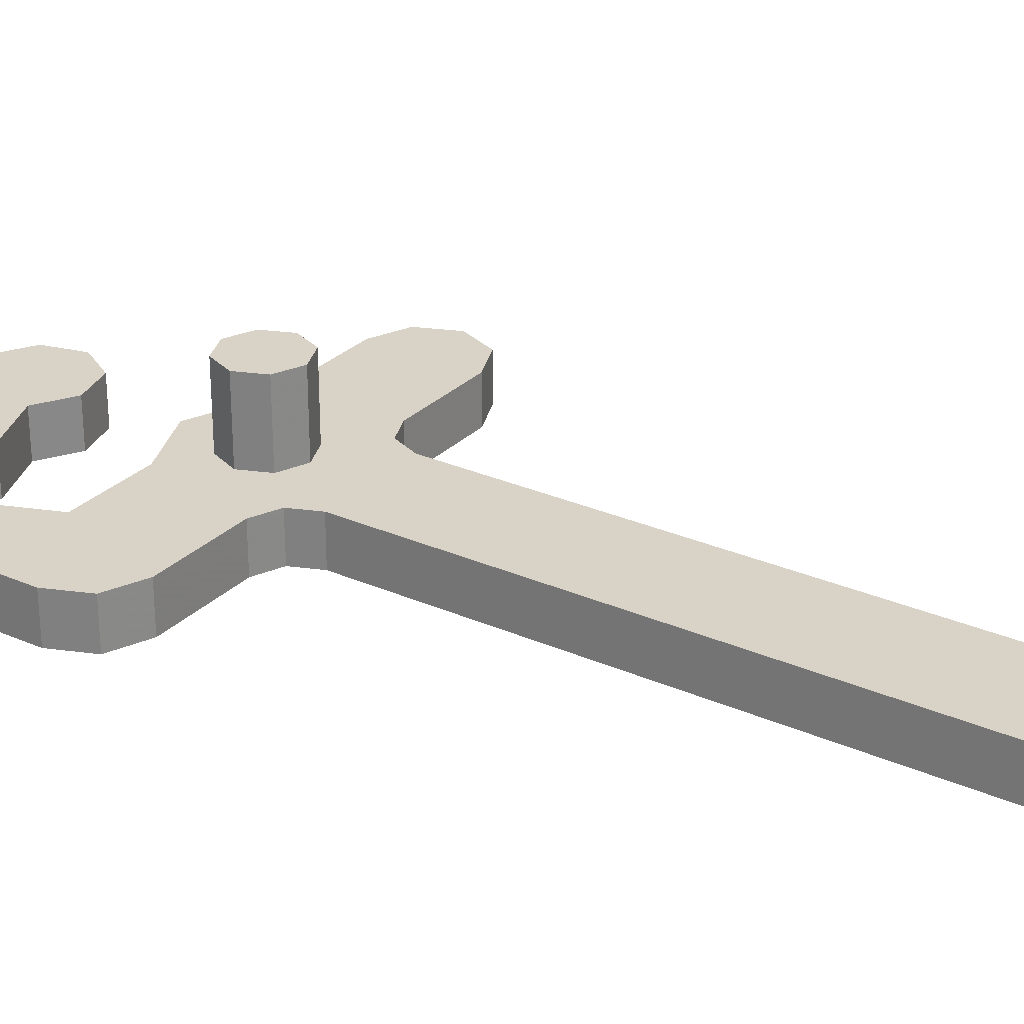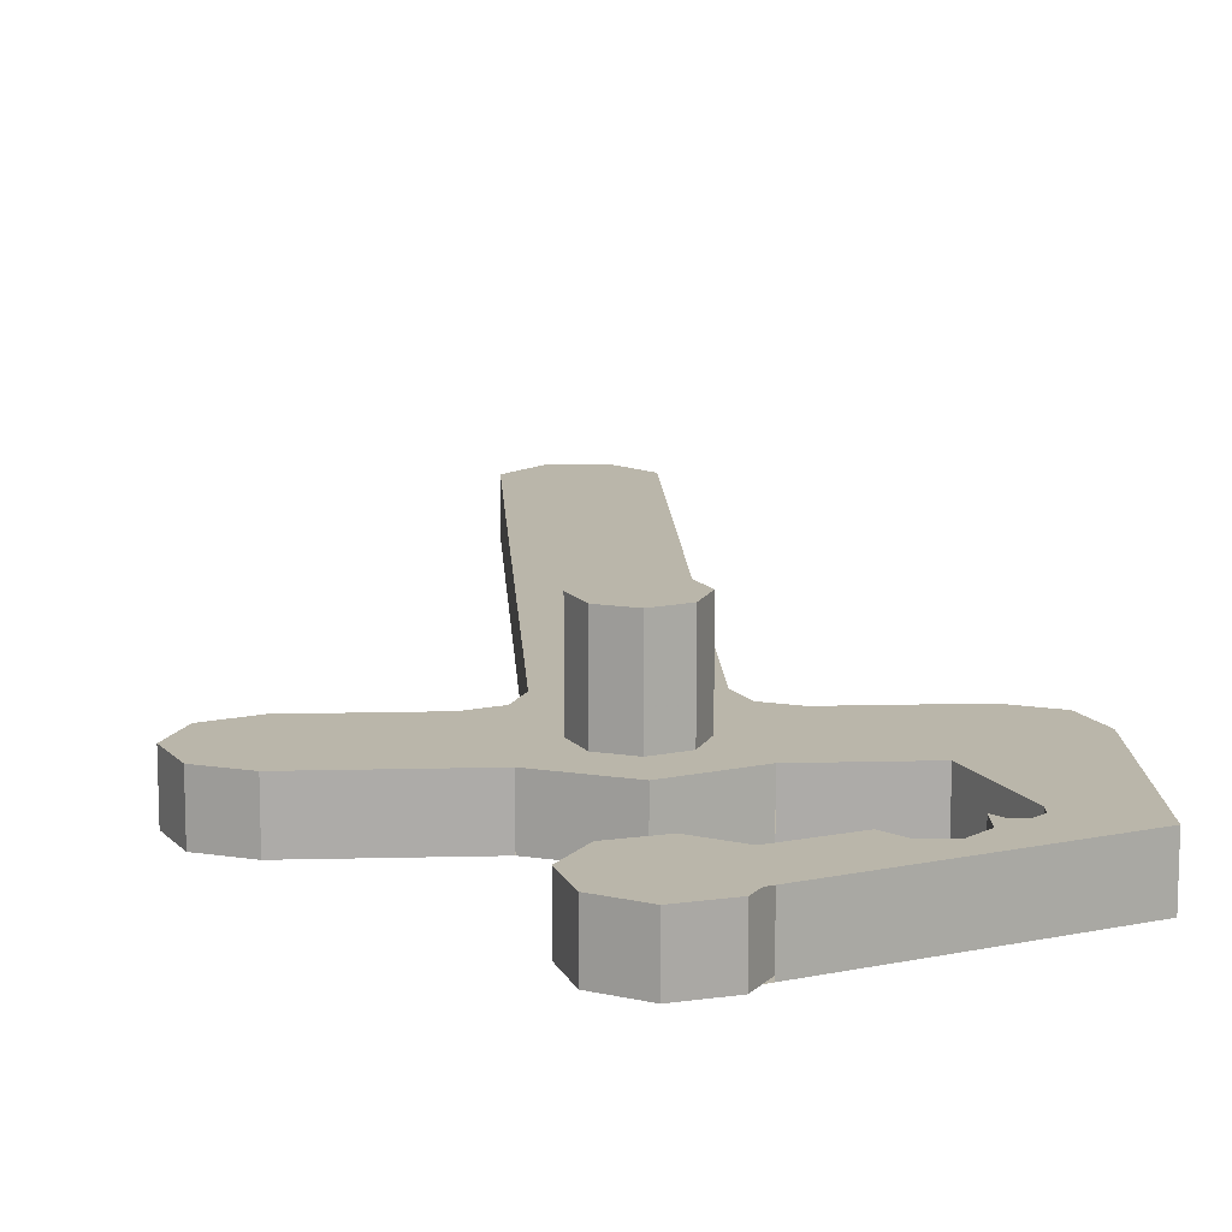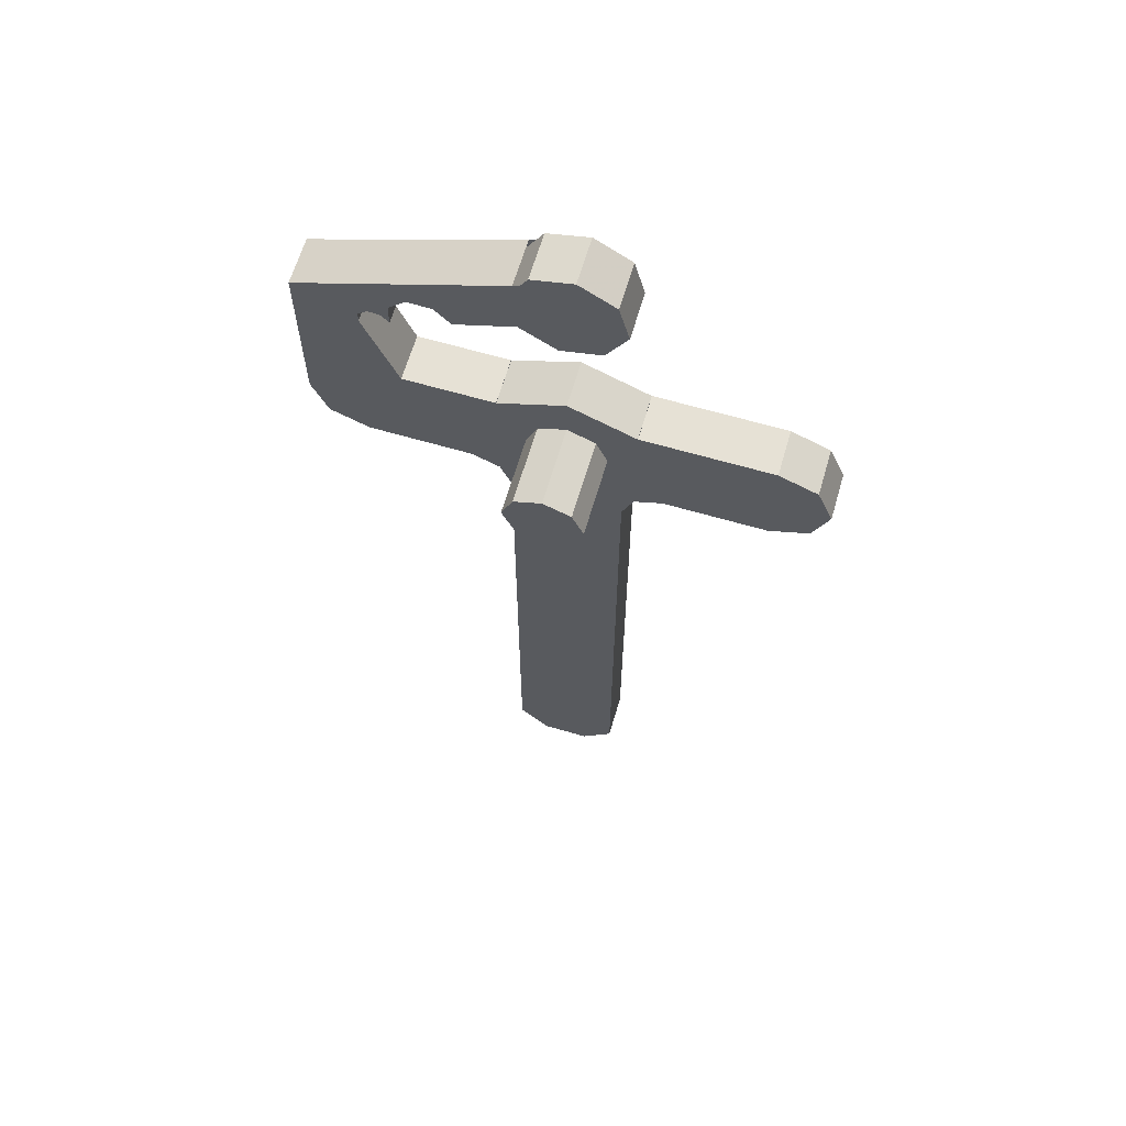
<metadata>
{"format":"obj","ext":"obj","renderer":"f3d","projection":"perspective","resolution":1024,"background":"white","views":[{"elev":27.8,"azim":124.1,"up":"+Y"},{"elev":13.8,"azim":-3.2,"up":"+Y"},{"elev":64.3,"azim":-163.6,"up":"+Z"}]}
</metadata>
<code>
v 0 0.5 0
v 0.25 0.5 0
v 0.1768 0.5 0.1768
v 0 0.5 0
v 0.1768 0.5 0.1768
v 0 0.5 0.25
v 0 0.5 0
v 0 0.5 0.25
v -0.1768 0.5 0.1768
v 0 0.5 0
v -0.1768 0.5 0.1768
v -0.25 0.5 0
v 0 0.5 0
v -0.25 0.5 0
v -0.1768 0.5 -0.1768
v 0 0.5 0
v -0.1768 0.5 -0.1768
v 0 0.5 -0.25
v 0 0.5 0
v 0 0.5 -0.25
v 0.1768 0.5 -0.1768
v 0 0.5 0
v 0.1768 0.5 -0.1768
v 0.25 0.5 0
v 0.1768 0.5 0.1768
v 0.25 0.5 0
v 0.25 0 0
v 0.1768 0 0.1768
v 0 0.5 0.25
v 0.1768 0.5 0.1768
v 0.1768 0 0.1768
v 0 0 0.25
v -0.1768 0.5 0.1768
v 0 0.5 0.25
v 0 0 0.25
v -0.1768 0 0.1768
v -0.25 0.5 0
v -0.1768 0.5 0.1768
v -0.1768 0 0.1768
v -0.25 0 0
v -0.1768 0.5 -0.1768
v -0.25 0.5 0
v -0.25 0 0
v -0.1768 0 -0.1768
v 0 0.5 -0.25
v -0.1768 0.5 -0.1768
v -0.1768 0 -0.1768
v 0 0 -0.25
v 0.1768 0.5 -0.1768
v 0 0.5 -0.25
v 0 0 -0.25
v 0.1768 0 -0.1768
v 0.25 0.5 0
v 0.1768 0.5 -0.1768
v 0.1768 0 -0.1768
v 0.25 0 0
v -0.35 -0.3 -4.35
v -0.35 -0.3 -0.6
v 0.35 -0.3 -0.6
v 0.35 -0.3 -4.35
v -0.35 0 -4.35
v -0.35 0 -0.6
v -0.35 -0.3 -0.6
v -0.35 -0.3 -4.35
v 0.35 0 -4.35
v 0.35 0 -0.6
v -0.35 0 -0.6
v -0.35 0 -4.35
v 0.35 -0.3 -4.35
v 0.35 -0.3 -0.6
v 0.35 0 -0.6
v 0.35 0 -4.35
v -0.6 -0.3 -0.35
v -1.25 -0.3 -0.35
v -1.25 -0.3 0.35
v -0.6 -0.3 0.35
v -0.6 0 -0.35
v -1.25 0 -0.35
v -1.25 -0.3 -0.35
v -0.6 -0.3 -0.35
v -0.6 0 0.35
v -1.25 0 0.35
v -1.25 0 -0.35
v -0.6 0 -0.35
v -0.6 -0.3 0.35
v -1.25 -0.3 0.35
v -1.25 0 0.35
v -0.6 0 0.35
v 1.25 0 0.35
v 0.6 0 0.35
v 0.6 0 -0.35
v 1.25 0 -0.35
v 1.25 0 0.35
v 1.6 0 0.35
v 1.6 0 0
v 1.25 0 0
v 1.3 0 1.1
v 1.6 0 1.1
v 1.6 0 0.35
v 1 0 0.35
v 0.3 0 1.45
v 0.25 0 1.65
v 1.6 0 1.1
v 1.3 0 1.05
v 0.25 0 1.25
v 0.25 0 1.5
v 0.75 0 1.3
v 0.655 0 1.095
v 1.05 0 1.045
v 1.05 0 1.15
v 1.3 0 1.1
v 1.3 0 0.95
v -1.25 0 0
v -1.25 0 0.35
v -1.497 0 0.2475
v -1.25 0 0
v -1.497 0 0.2475
v -1.6 0 0
v -1.25 0 0
v -1.6 0 0
v -1.497 0 -0.2475
v -1.25 0 0
v -1.497 0 -0.2475
v -1.25 0 -0.35
v 1.1 0 1.131
v 1.024 0 1.098
v 1.025 0 0.9451
v 1.1 0 1.131
v 0.9149 0 1.205
v 1.024 0 1.098
v 0.7295 0 1.28
v 0.7619 0 1.204
v 0.9149 0 1.205
v 0.7295 0 1.28
v 0.6546 0 1.095
v 0.7619 0 1.204
v 1.249 0 0.97
v 1.211 0 0.9532
v 1.213 0 0.8767
v 1.249 0 0.97
v 1.156 0 1.006
v 1.211 0 0.9532
v 1.062 0 1.042
v 1.079 0 1.004
v 1.156 0 1.006
v 1.062 0 1.042
v 1.027 0 0.9483
v 1.079 0 1.004
v 1.25 0 0
v 1.25 0 -0.35
v 1.497 0 -0.2475
v 1.25 0 0
v 1.497 0 -0.2475
v 1.6 0 0
v -0.35 0 -0.35
v -0.4232 0 -0.4232
v -0.35 0 -0.6
v -0.35 0 -0.35
v -0.6 0 -0.35
v -0.4232 0 -0.4232
v 0.35 0 -0.35
v 0.4232 0 -0.4232
v 0.6 0 -0.35
v 0.35 0 -0.35
v 0.35 0 -0.6
v 0.4232 0 -0.4232
v 0.15 0 -4.55
v -0.15 0 -4.55
v -0.35 0 -4.35
v 0.35 0 -4.35
v -0.6 0 0.35
v 0.6 0 0.35
v 0.6 0 -0.35
v -0.6 0 -0.35
v -0.35 0 -0.35
v 0.35 0 -0.35
v 0.35 0 -0.6
v -0.35 0 -0.6
v 0.4243 0 0.3493
v 0 0 0.525
v -0.4243 0 0.3493
v 1.25 -0.3 0.35
v 0.6 -0.3 0.35
v 0.6 -0.3 -0.35
v 1.25 -0.3 -0.35
v 1.25 -0.3 0
v 1.6 -0.3 0
v 1.6 -0.3 0.35
v 1.25 -0.3 0.35
v 1 -0.3 0.35
v 1.6 -0.3 0.35
v 1.6 -0.3 1.1
v 1.3 -0.3 1.1
v 1.3 -0.3 1.05
v 1.6 -0.3 1.1
v 0.25 -0.3 1.65
v 0.3 -0.3 1.45
v 0.655 -0.3 1.095
v 0.75 -0.3 1.3
v 0.25 -0.3 1.5
v 0.25 -0.3 1.25
v 1.3 -0.3 0.95
v 1.3 -0.3 1.1
v 1.05 -0.3 1.15
v 1.05 -0.3 1.045
v -1.25 -0.3 0
v -1.25 -0.3 0.35
v -1.497 -0.3 0.2475
v -1.25 -0.3 0
v -1.497 -0.3 0.2475
v -1.6 -0.3 0
v -1.25 -0.3 0
v -1.6 -0.3 0
v -1.497 -0.3 -0.2475
v -1.25 -0.3 0
v -1.497 -0.3 -0.2475
v -1.25 -0.3 -0.35
v -1.497 -0.3 0.2475
v -1.25 -0.3 0.35
v -1.25 0 0.35
v -1.497 0 0.2475
v -1.6 -0.3 0
v -1.497 -0.3 0.2475
v -1.497 0 0.2475
v -1.6 0 0
v -1.497 -0.3 -0.2475
v -1.6 -0.3 0
v -1.6 0 0
v -1.497 0 -0.2475
v -1.25 -0.3 -0.35
v -1.497 -0.3 -0.2475
v -1.497 0 -0.2475
v -1.25 0 -0.35
v -0.04871 -0.3 1.797
v 0.2106 -0.3 1.73
v 0.2106 0 1.73
v -0.04871 0 1.797
v -0.2795 -0.3 1.661
v -0.04871 -0.3 1.797
v -0.04871 0 1.797
v -0.2795 0 1.661
v -0.3466 -0.3 1.401
v -0.2795 -0.3 1.661
v -0.2795 0 1.661
v -0.3466 0 1.401
v -0.2106 -0.3 1.17
v -0.3466 -0.3 1.401
v -0.3466 0 1.401
v -0.2106 0 1.17
v 0.04871 -0.3 1.103
v -0.2106 -0.3 1.17
v -0.2106 0 1.17
v 0.04871 0 1.103
v 0.2795 -0.3 1.239
v 0.04871 -0.3 1.103
v 0.04871 0 1.103
v 0.2795 0 1.239
v 0.3466 -0.3 1.499
v 0.2795 -0.3 1.239
v 0.2795 0 1.239
v 0.3466 0 1.499
v 0.2106 -0.3 1.73
v 0.3466 -0.3 1.499
v 0.3466 0 1.499
v 0.2106 0 1.73
v 0 -0.3 1.45
v 0.2106 -0.3 1.73
v -0.04871 -0.3 1.797
v 0 -0.3 1.45
v -0.04871 -0.3 1.797
v -0.2795 -0.3 1.661
v 0 -0.3 1.45
v -0.2795 -0.3 1.661
v -0.3466 -0.3 1.401
v 0 -0.3 1.45
v -0.3466 -0.3 1.401
v -0.2106 -0.3 1.17
v 0 -0.3 1.45
v -0.2106 -0.3 1.17
v 0.04871 -0.3 1.103
v 0 -0.3 1.45
v 0.04871 -0.3 1.103
v 0.2795 -0.3 1.239
v 0 -0.3 1.45
v 0.2795 -0.3 1.239
v 0.3466 -0.3 1.499
v 0 -0.3 1.45
v 0.3466 -0.3 1.499
v 0.2106 -0.3 1.73
v 0 0 1.45
v 0.2106 0 1.73
v -0.04871 0 1.797
v 0 0 1.45
v -0.04871 0 1.797
v -0.2795 0 1.661
v 0 0 1.45
v -0.2795 0 1.661
v -0.3466 0 1.401
v 0 0 1.45
v -0.3466 0 1.401
v -0.2106 0 1.17
v 0 0 1.45
v -0.2106 0 1.17
v 0.04871 0 1.103
v 0 0 1.45
v 0.04871 0 1.103
v 0.2795 0 1.239
v 0 0 1.45
v 0.2795 0 1.239
v 0.3466 0 1.499
v 0 0 1.45
v 0.3466 0 1.499
v 0.2106 0 1.73
v 1.1 -0.3 1.131
v 1.024 -0.3 1.098
v 1.025 -0.3 0.9451
v 1.1 -0.3 1.131
v 0.9149 -0.3 1.205
v 1.024 -0.3 1.098
v 0.7295 -0.3 1.28
v 0.7619 -0.3 1.204
v 0.9149 -0.3 1.205
v 0.7295 -0.3 1.28
v 0.6546 -0.3 1.095
v 0.7619 -0.3 1.204
v 1.024 -0.3 1.098
v 1.025 -0.3 0.9451
v 1.025 0 0.9451
v 1.024 0 1.098
v 0.9149 -0.3 1.205
v 1.024 -0.3 1.098
v 1.024 0 1.098
v 0.9149 0 1.205
v 0.7619 -0.3 1.204
v 0.9149 -0.3 1.205
v 0.9149 0 1.205
v 0.7619 0 1.204
v 0.6546 -0.3 1.095
v 0.7619 -0.3 1.204
v 0.7619 0 1.204
v 0.6546 0 1.095
v 1.249 -0.3 0.97
v 1.211 -0.3 0.9532
v 1.213 -0.3 0.8767
v 1.249 -0.3 0.97
v 1.156 -0.3 1.006
v 1.211 -0.3 0.9532
v 1.062 -0.3 1.042
v 1.079 -0.3 1.004
v 1.156 -0.3 1.006
v 1.062 -0.3 1.042
v 1.027 -0.3 0.9483
v 1.079 -0.3 1.004
v 1.211 -0.3 0.9532
v 1.213 -0.3 0.8767
v 1.213 0 0.8767
v 1.211 0 0.9532
v 1.156 -0.3 1.006
v 1.211 -0.3 0.9532
v 1.211 0 0.9532
v 1.156 0 1.006
v 1.079 -0.3 1.004
v 1.156 -0.3 1.006
v 1.156 0 1.006
v 1.079 0 1.004
v 1.027 -0.3 0.9483
v 1.079 -0.3 1.004
v 1.079 0 1.004
v 1.027 0 0.9483
v 1.25 -0.3 0
v 1.25 -0.3 -0.35
v 1.497 -0.3 -0.2475
v 1.25 -0.3 0
v 1.497 -0.3 -0.2475
v 1.6 -0.3 0
v 1.497 -0.3 -0.2475
v 1.25 -0.3 -0.35
v 1.25 0 -0.35
v 1.497 0 -0.2475
v 1.6 -0.3 0
v 1.497 -0.3 -0.2475
v 1.497 0 -0.2475
v 1.6 0 0
v -0.35 -0.3 -0.35
v -0.4232 -0.3 -0.4232
v -0.35 -0.3 -0.6
v -0.35 -0.3 -0.35
v -0.6 -0.3 -0.35
v -0.4232 -0.3 -0.4232
v 0.35 -0.3 -0.35
v 0.4232 -0.3 -0.4232
v 0.6 -0.3 -0.35
v 0.35 -0.3 -0.35
v 0.35 -0.3 -0.6
v 0.4232 -0.3 -0.4232
v 0.4232 -0.3 -0.4232
v 0.6 -0.3 -0.35
v 0.6 0 -0.35
v 0.4232 0 -0.4232
v 0.35 -0.3 -0.6
v 0.4232 -0.3 -0.4232
v 0.4232 0 -0.4232
v 0.35 0 -0.6
v -0.4232 -0.3 -0.4232
v -0.35 -0.3 -0.6
v -0.35 0 -0.6
v -0.4232 0 -0.4232
v -0.6 -0.3 -0.35
v -0.4232 -0.3 -0.4232
v -0.4232 0 -0.4232
v -0.6 0 -0.35
v 0.35 -0.3 -4.35
v -0.35 -0.3 -4.35
v -0.15 -0.3 -4.55
v 0.15 -0.3 -4.55
v -0.6 -0.3 -0.35
v 0.6 -0.3 -0.35
v 0.6 -0.3 0.35
v -0.6 -0.3 0.35
v -0.35 -0.3 -0.6
v 0.35 -0.3 -0.6
v 0.35 -0.3 -0.35
v -0.35 -0.3 -0.35
v 0.4243 -0.3 0.3493
v 0 -0.3 0.525
v -0.4243 -0.3 0.3493
v 0 -0.3 0.525
v 0.4243 -0.3 0.3493
v 0.4243 0 0.3493
v 0 0 0.525
v -0.4243 -0.3 0.3493
v 0 -0.3 0.525
v 0 0 0.525
v -0.4243 0 0.3493
v 0.15 0 -4.55
v 0.35 0 -4.35
v 0.35 -0.3 -4.35
v 0.15 -0.3 -4.55
v -0.35 0 -4.35
v -0.15 0 -4.55
v -0.15 -0.3 -4.55
v -0.35 -0.3 -4.35
v 0.15 -0.3 -4.55
v -0.15 -0.3 -4.55
v -0.15 0 -4.55
v 0.15 0 -4.55
v 0.6 0 -0.35
v 1.25 0 -0.35
v 1.25 -0.3 -0.35
v 0.6 -0.3 -0.35
v 1 0 0.35
v 0.425 0 0.35
v 0.425 -0.3 0.35
v 1 -0.3 0.35
v -0.425 0 0.35
v -0.6 0 0.35
v -0.6 -0.3 0.35
v -0.425 -0.3 0.35
v 1.6 0 0
v 1.6 0 1.1
v 1.6 -0.3 1.1
v 1.6 -0.3 0
v 1.6 0 1.1
v 0.299 0 1.63
v 0.299 -0.3 1.63
v 1.6 -0.3 1.1
v 0.655 -0.3 1.095
v 0.28 -0.3 1.24
v 0.28 0 1.24
v 0.655 0 1.095
v 1 -0.3 0.35
v 1.22 -0.3 0.9
v 1.22 0 0.9
v 1 0 0.35
v 0.8 -0.35 0
v 0.875 -0.35 0
v 0.853 -0.35 0.05303
v 0.8 -0.35 0
v 0.853 -0.35 0.05303
v 0.8 -0.35 0.075
v 0.8 -0.35 0
v 0.8 -0.35 0.075
v 0.747 -0.35 0.05303
v 0.8 -0.35 0
v 0.747 -0.35 0.05303
v 0.725 -0.35 0
v 0.8 -0.35 0
v 0.725 -0.35 0
v 0.747 -0.35 -0.05303
v 0.8 -0.35 0
v 0.747 -0.35 -0.05303
v 0.8 -0.35 -0.075
v 0.8 -0.35 0
v 0.8 -0.35 -0.075
v 0.853 -0.35 -0.05303
v 0.8 -0.35 0
v 0.853 -0.35 -0.05303
v 0.875 -0.35 0
v 0.853 -0.35 0.05303
v 0.875 -0.35 0
v 0.875 -0.3 0
v 0.853 -0.3 0.05303
v 0.8 -0.35 0.075
v 0.853 -0.35 0.05303
v 0.853 -0.3 0.05303
v 0.8 -0.3 0.075
v 0.747 -0.35 0.05303
v 0.8 -0.35 0.075
v 0.8 -0.3 0.075
v 0.747 -0.3 0.05303
v 0.725 -0.35 0
v 0.747 -0.35 0.05303
v 0.747 -0.3 0.05303
v 0.725 -0.3 0
v 0.747 -0.35 -0.05303
v 0.725 -0.35 0
v 0.725 -0.3 0
v 0.747 -0.3 -0.05303
v 0.8 -0.35 -0.075
v 0.747 -0.35 -0.05303
v 0.747 -0.3 -0.05303
v 0.8 -0.3 -0.075
v 0.853 -0.35 -0.05303
v 0.8 -0.35 -0.075
v 0.8 -0.3 -0.075
v 0.853 -0.3 -0.05303
v 0.875 -0.35 0
v 0.853 -0.35 -0.05303
v 0.853 -0.3 -0.05303
v 0.875 -0.3 0
v -0.8 -0.35 0
v -0.725 -0.35 0
v -0.747 -0.35 0.05303
v -0.8 -0.35 0
v -0.747 -0.35 0.05303
v -0.8 -0.35 0.075
v -0.8 -0.35 0
v -0.8 -0.35 0.075
v -0.853 -0.35 0.05303
v -0.8 -0.35 0
v -0.853 -0.35 0.05303
v -0.875 -0.35 0
v -0.8 -0.35 0
v -0.875 -0.35 0
v -0.853 -0.35 -0.05303
v -0.8 -0.35 0
v -0.853 -0.35 -0.05303
v -0.8 -0.35 -0.075
v -0.8 -0.35 0
v -0.8 -0.35 -0.075
v -0.747 -0.35 -0.05303
v -0.8 -0.35 0
v -0.747 -0.35 -0.05303
v -0.725 -0.35 0
v -0.747 -0.35 0.05303
v -0.725 -0.35 0
v -0.725 -0.3 0
v -0.747 -0.3 0.05303
v -0.8 -0.35 0.075
v -0.747 -0.35 0.05303
v -0.747 -0.3 0.05303
v -0.8 -0.3 0.075
v -0.853 -0.35 0.05303
v -0.8 -0.35 0.075
v -0.8 -0.3 0.075
v -0.853 -0.3 0.05303
v -0.875 -0.35 0
v -0.853 -0.35 0.05303
v -0.853 -0.3 0.05303
v -0.875 -0.3 0
v -0.853 -0.35 -0.05303
v -0.875 -0.35 0
v -0.875 -0.3 0
v -0.853 -0.3 -0.05303
v -0.8 -0.35 -0.075
v -0.853 -0.35 -0.05303
v -0.853 -0.3 -0.05303
v -0.8 -0.3 -0.075
v -0.747 -0.35 -0.05303
v -0.8 -0.35 -0.075
v -0.8 -0.3 -0.075
v -0.747 -0.3 -0.05303
v -0.725 -0.35 0
v -0.747 -0.35 -0.05303
v -0.747 -0.3 -0.05303
v -0.725 -0.3 0
g mesh6585894
f 1 3 2
f 4 6 5
f 7 9 8
f 10 12 11
f 13 15 14
f 16 18 17
f 19 21 20
f 22 24 23
g mesh6585896
f 25 27 26
f 27 25 28
f 29 31 30
f 31 29 32
f 33 35 34
f 35 33 36
f 37 39 38
f 39 37 40
f 41 43 42
f 43 41 44
f 45 47 46
f 47 45 48
f 49 51 50
f 51 49 52
f 53 55 54
f 55 53 56
g mesh6585899
f 57 59 58
f 59 57 60
f 61 63 62
f 63 61 64
f 65 67 66
f 67 65 68
f 69 71 70
f 71 69 72
g mesh6585901
f 73 75 74
f 75 73 76
f 77 79 78
f 79 77 80
f 81 83 82
f 83 81 84
f 85 87 86
f 87 85 88
g mesh6585903
f 89 91 90
f 91 89 92
f 93 94 95
f 95 96 93
f 97 98 99
f 99 100 97
f 101 102 103
f 103 104 101
f 105 106 107
f 107 108 105
f 109 110 111
f 111 112 109
g mesh6585905
f 113 115 114
f 116 118 117
f 119 121 120
f 122 124 123
g mesh6585910
f 125 127 126
f 128 130 129
f 131 133 132
f 134 136 135
g mesh6585913
f 137 139 138
f 140 142 141
f 143 145 144
f 146 148 147
g mesh6585916
f 149 151 150
f 152 154 153
g mesh6585919
f 155 157 156
f 158 160 159
g mesh6585923
f 161 163 162
f 164 166 165
f 167 168 169
f 169 170 167
f 171 172 173
f 173 174 171
f 175 176 177
f 177 178 175
g mesh6585925
f 179 181 180
g mesh6585928
f 182 183 184
f 184 185 182
f 186 187 188
f 188 189 186
f 190 191 192
f 192 193 190
f 194 195 196
f 196 197 194
f 198 199 200
f 200 201 198
f 202 203 204
f 204 205 202
g mesh6585930
f 206 207 208
f 209 210 211
f 212 213 214
f 215 216 217
g mesh6585932
f 218 219 220
f 220 221 218
f 222 223 224
f 224 225 222
f 226 227 228
f 228 229 226
f 230 231 232
f 232 233 230
g mesh6585936
f 234 235 236
f 236 237 234
f 238 239 240
f 240 241 238
f 242 243 244
f 244 245 242
f 246 247 248
f 248 249 246
f 250 251 252
f 252 253 250
f 254 255 256
f 256 257 254
f 258 259 260
f 260 261 258
f 262 263 264
f 264 265 262
g mesh6585938
f 266 267 268
f 269 270 271
f 272 273 274
f 275 276 277
f 278 279 280
f 281 282 283
f 284 285 286
f 287 288 289
g mesh6585940
f 290 292 291
f 293 295 294
f 296 298 297
f 299 301 300
f 302 304 303
f 305 307 306
f 308 310 309
f 311 313 312
g mesh6585943
f 314 315 316
f 317 318 319
f 320 321 322
f 323 324 325
g mesh6585945
f 326 328 327
f 328 326 329
f 330 332 331
f 332 330 333
f 334 336 335
f 336 334 337
f 338 340 339
f 340 338 341
g mesh6585948
f 342 343 344
f 345 346 347
f 348 349 350
f 351 352 353
g mesh6585950
f 354 356 355
f 356 354 357
f 358 360 359
f 360 358 361
f 362 364 363
f 364 362 365
f 366 368 367
f 368 366 369
g mesh6585953
f 370 371 372
f 373 374 375
g mesh6585955
f 376 377 378
f 378 379 376
f 380 381 382
f 382 383 380
g mesh6585958
f 384 385 386
f 387 388 389
g mesh6585962
f 390 391 392
f 393 394 395
g mesh6585964
f 396 398 397
f 398 396 399
f 400 402 401
f 402 400 403
g mesh6585966
f 404 406 405
f 406 404 407
f 408 410 409
f 410 408 411
f 412 413 414
f 414 415 412
f 416 417 418
f 418 419 416
f 420 421 422
f 422 423 420
g mesh6585968
f 424 425 426
g mesh6585970
f 427 428 429
f 429 430 427
f 431 432 433
f 433 434 431
f 435 436 437
f 437 438 435
f 439 440 441
f 441 442 439
g mesh6585973
f 443 444 445
f 445 446 443
f 447 448 449
f 449 450 447
f 451 452 453
f 453 454 451
f 455 456 457
f 457 458 455
f 459 460 461
f 461 462 459
f 463 464 465
f 465 466 463
f 467 468 469
f 469 470 467
f 471 472 473
f 473 474 471
g mesh6585978
f 475 476 477
f 478 479 480
f 481 482 483
f 484 485 486
f 487 488 489
f 490 491 492
f 493 494 495
f 496 497 498
g mesh6585980
f 499 500 501
f 501 502 499
f 503 504 505
f 505 506 503
f 507 508 509
f 509 510 507
f 511 512 513
f 513 514 511
f 515 516 517
f 517 518 515
f 519 520 521
f 521 522 519
f 523 524 525
f 525 526 523
f 527 528 529
f 529 530 527
g mesh6585986
f 531 532 533
f 534 535 536
f 537 538 539
f 540 541 542
f 543 544 545
f 546 547 548
f 549 550 551
f 552 553 554
g mesh6585988
f 555 556 557
f 557 558 555
f 559 560 561
f 561 562 559
f 563 564 565
f 565 566 563
f 567 568 569
f 569 570 567
f 571 572 573
f 573 574 571
f 575 576 577
f 577 578 575
f 579 580 581
f 581 582 579
f 583 584 585
f 585 586 583

</code>
